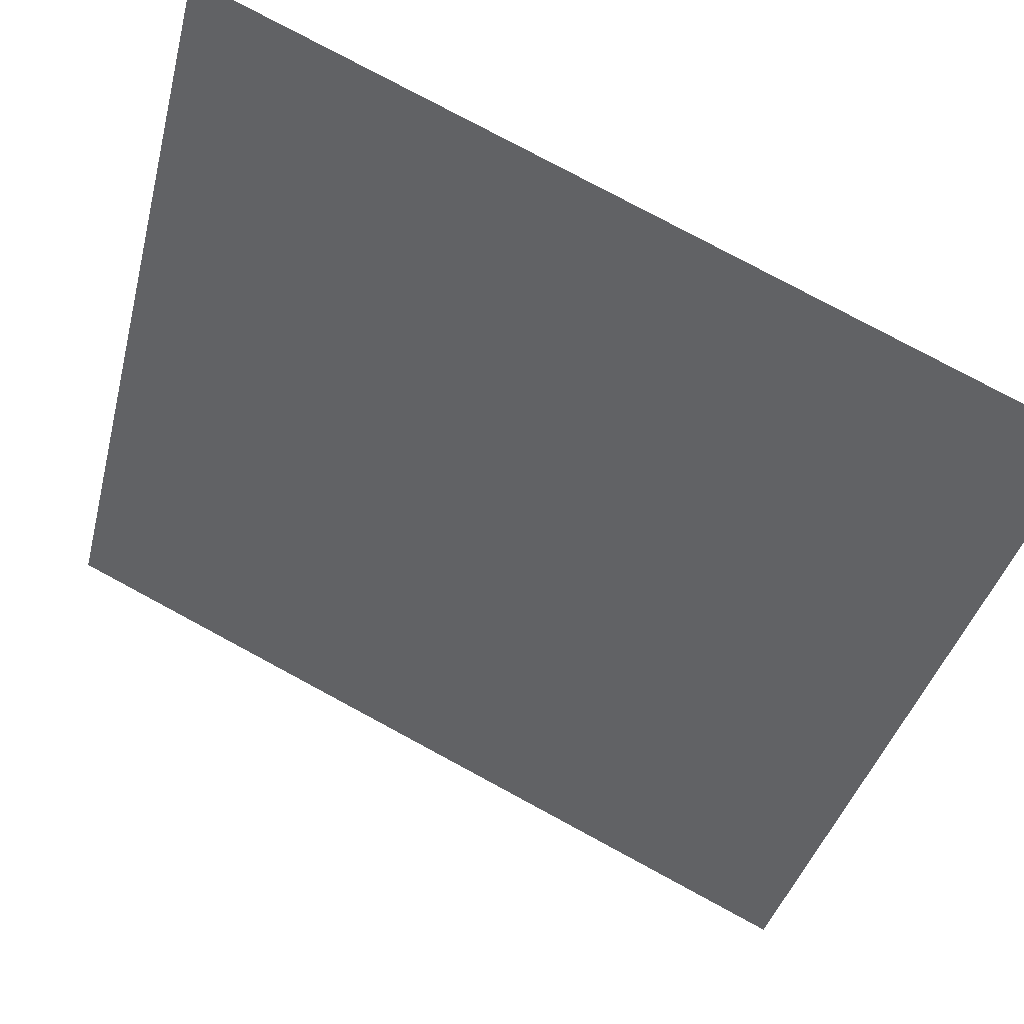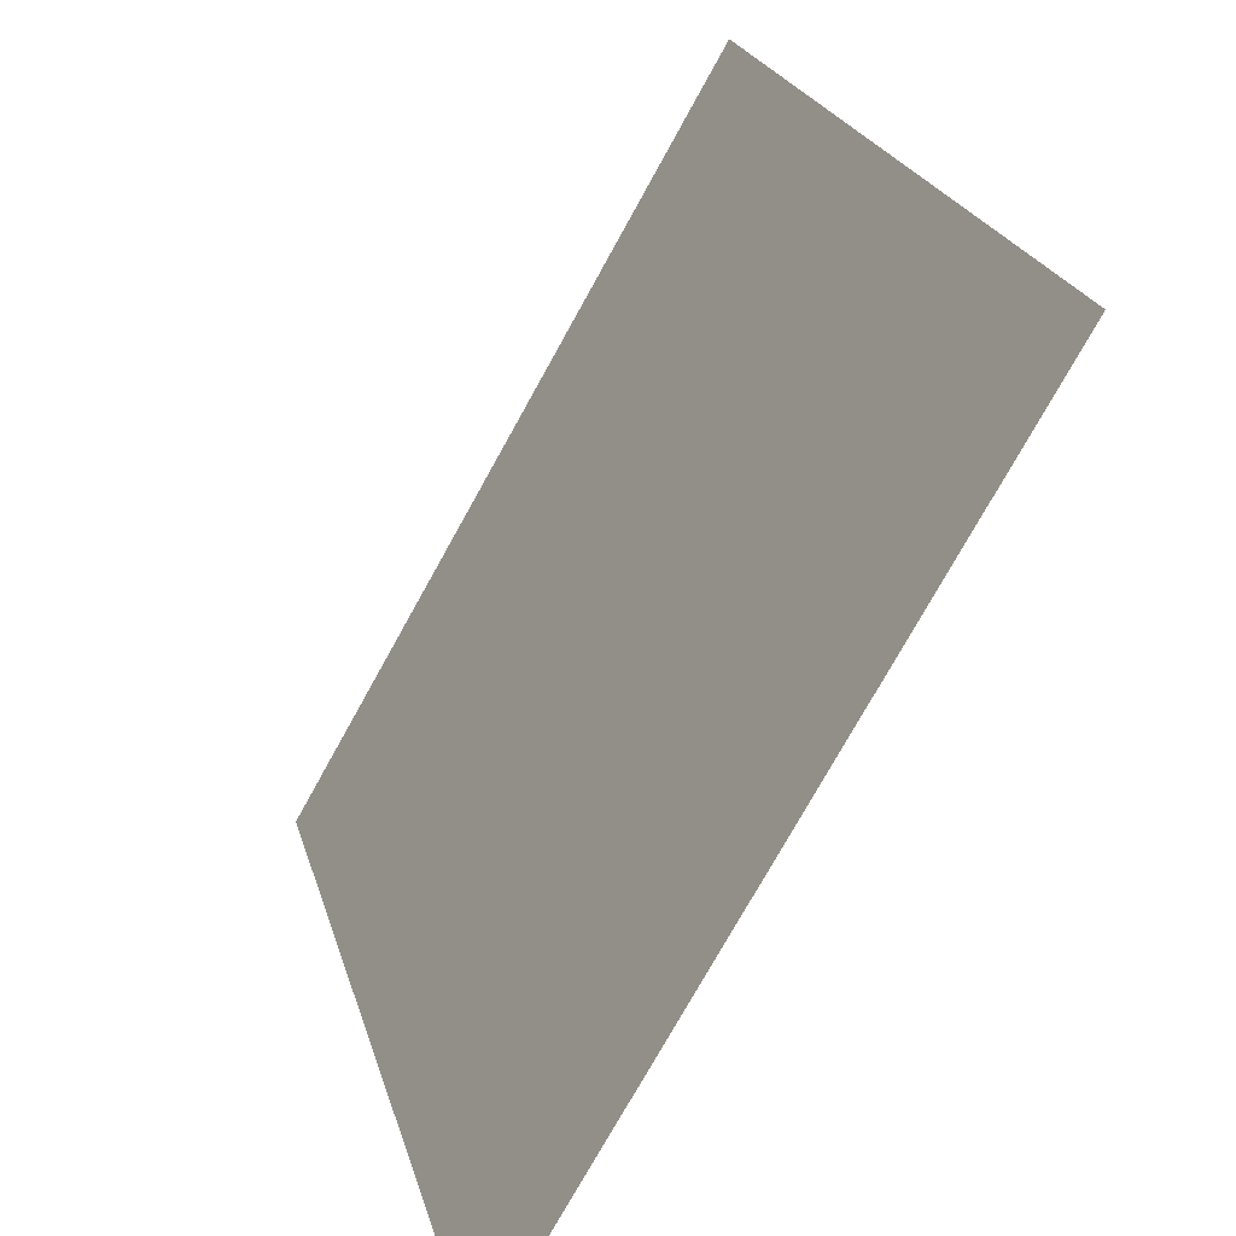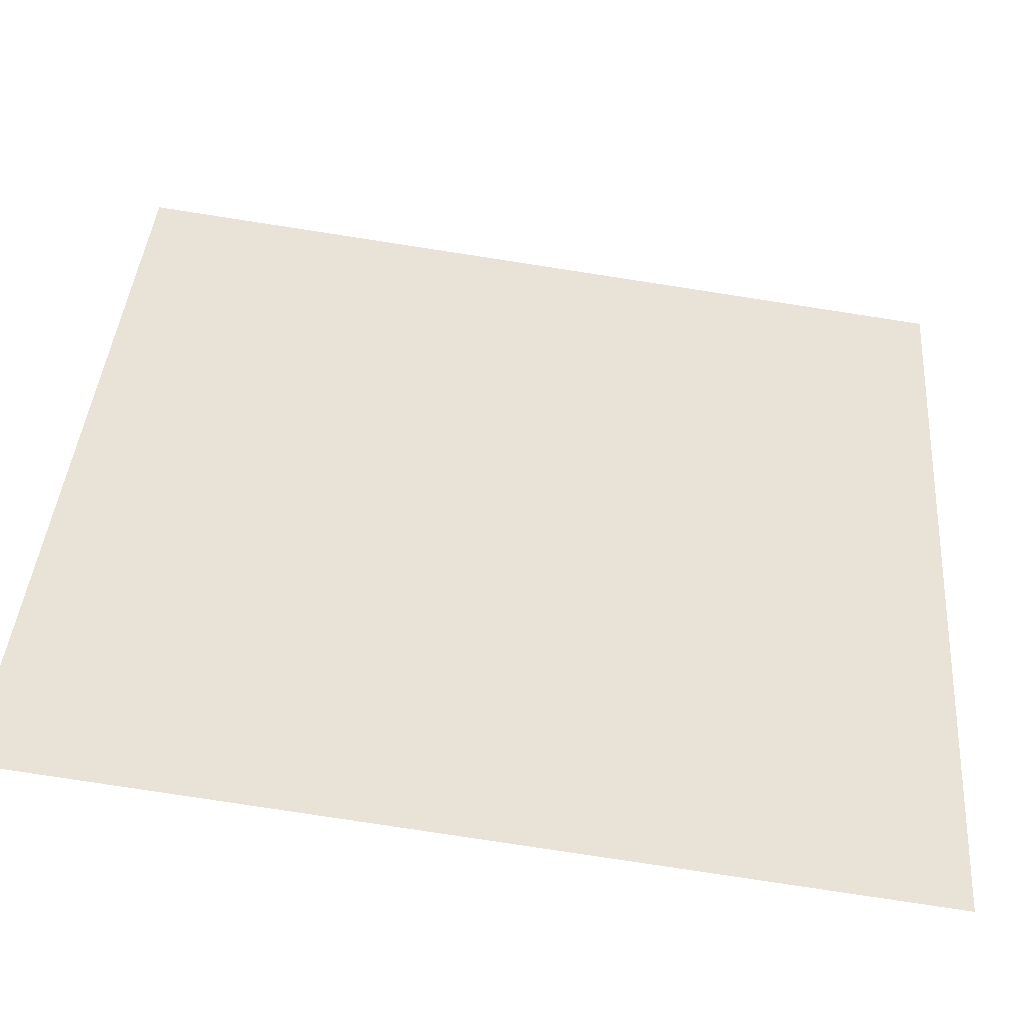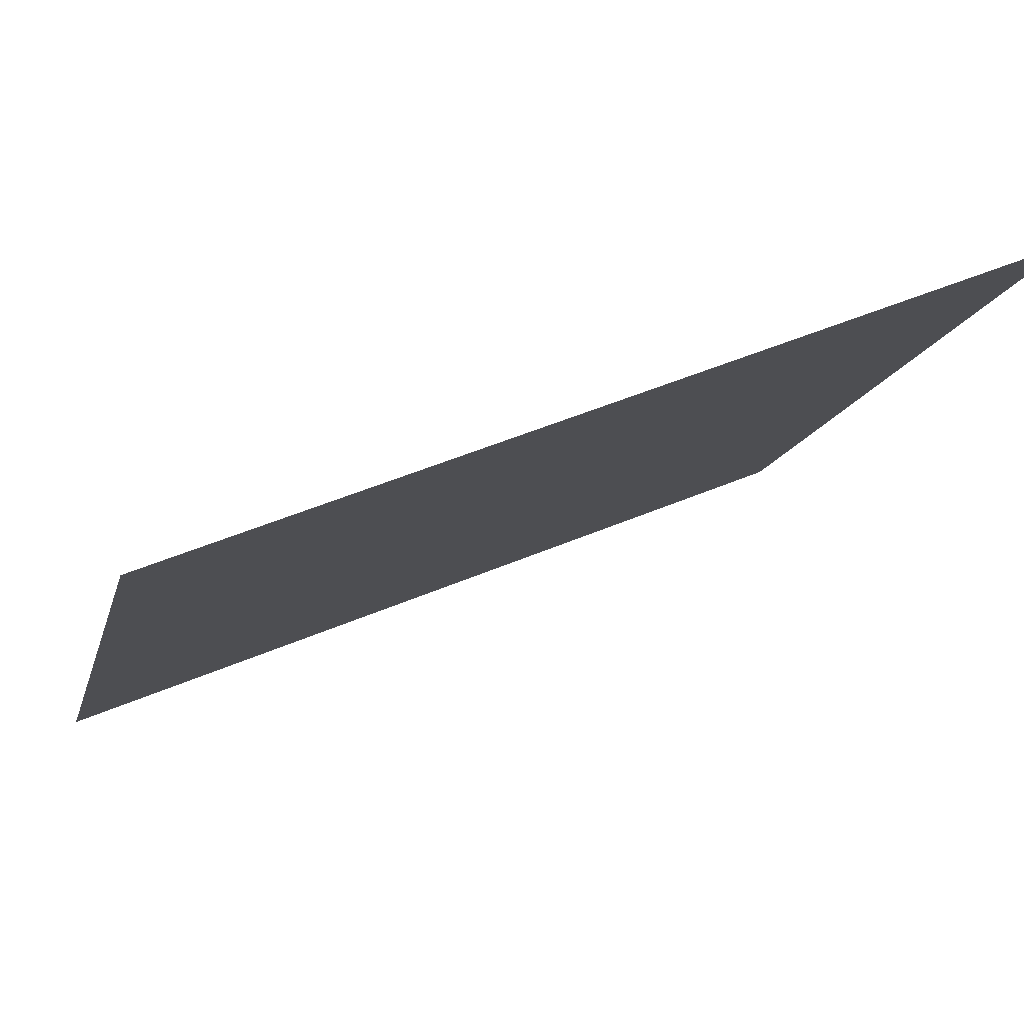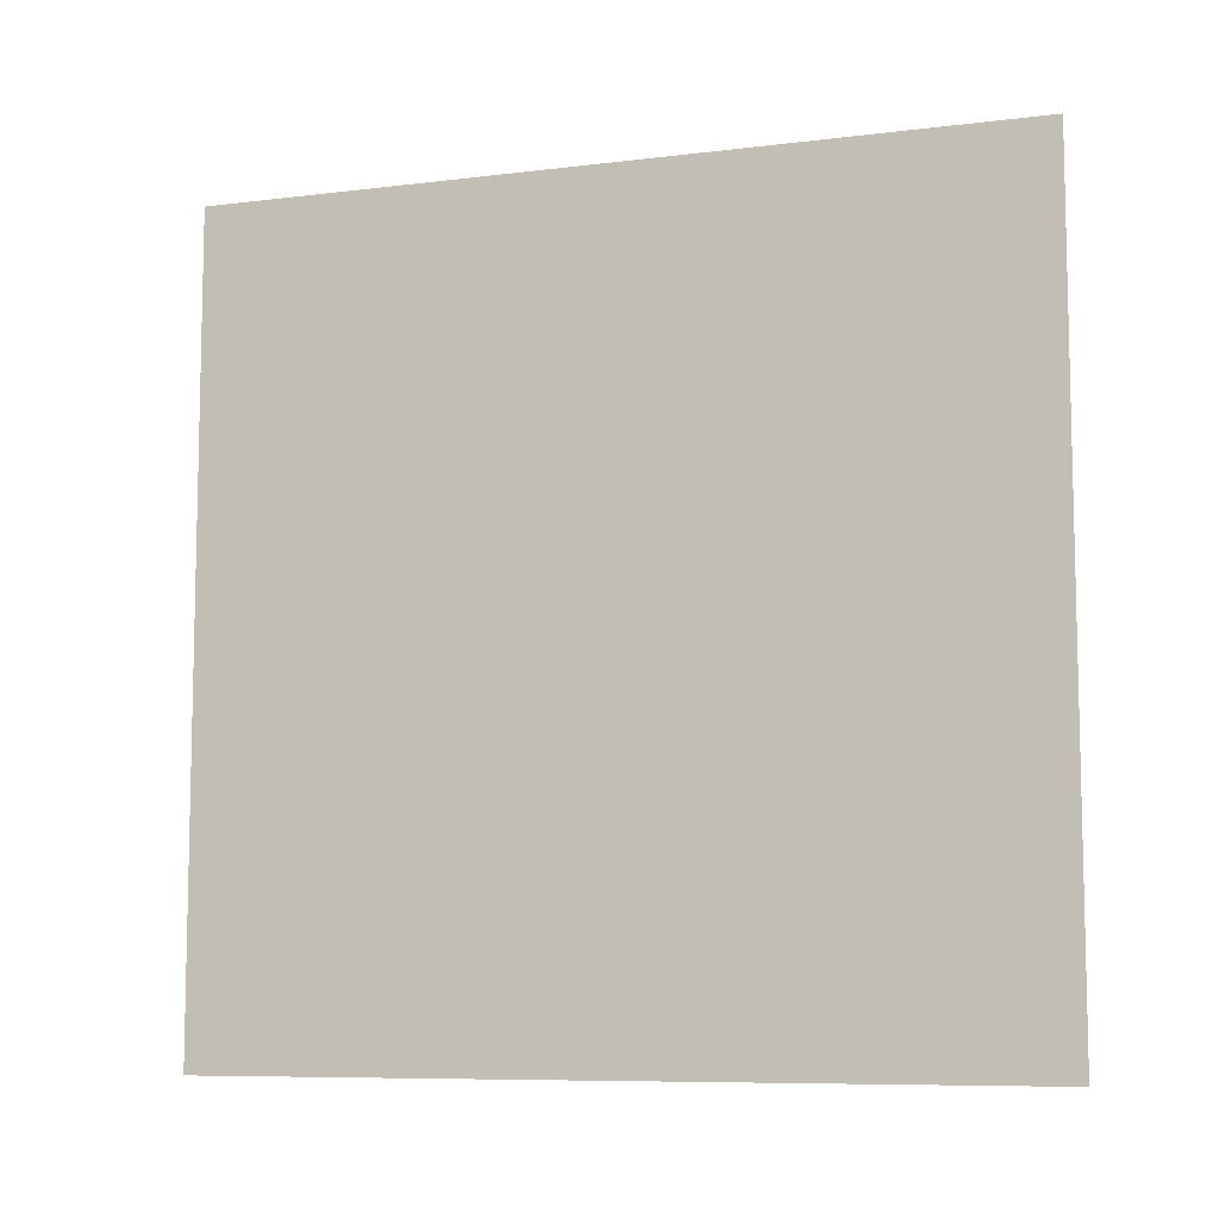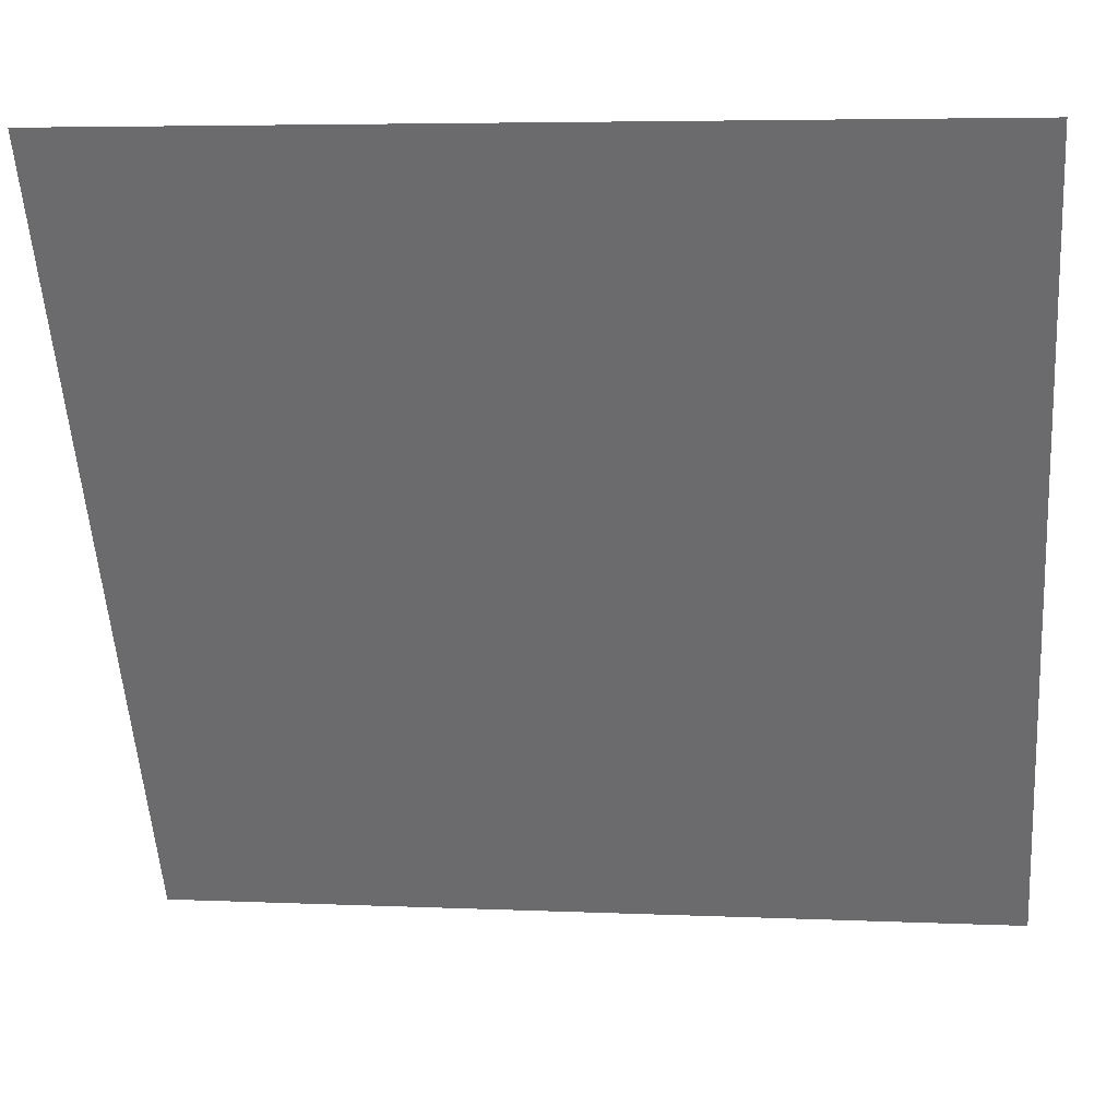
<metadata>
{"format":"obj","ext":"obj","renderer":"f3d","projection":"perspective","resolution":1024,"background":"white","views":[{"elev":78.5,"azim":118.3,"up":"+Z"},{"elev":23.2,"azim":165.6,"up":"+Z"},{"elev":-79.8,"azim":-98.7,"up":"+Z"},{"elev":49.8,"azim":-115.2,"up":"+Z"},{"elev":-8.4,"azim":-101.3,"up":"+Y"},{"elev":5.4,"azim":-82.3,"up":"+Z"}]}
</metadata>
<code>
v  560 0 0.0009
v  280 0 485
v  560 560 0.0009
v  280 560 485
g 333right
f 1 2 3
f 2 4 3

</code>
